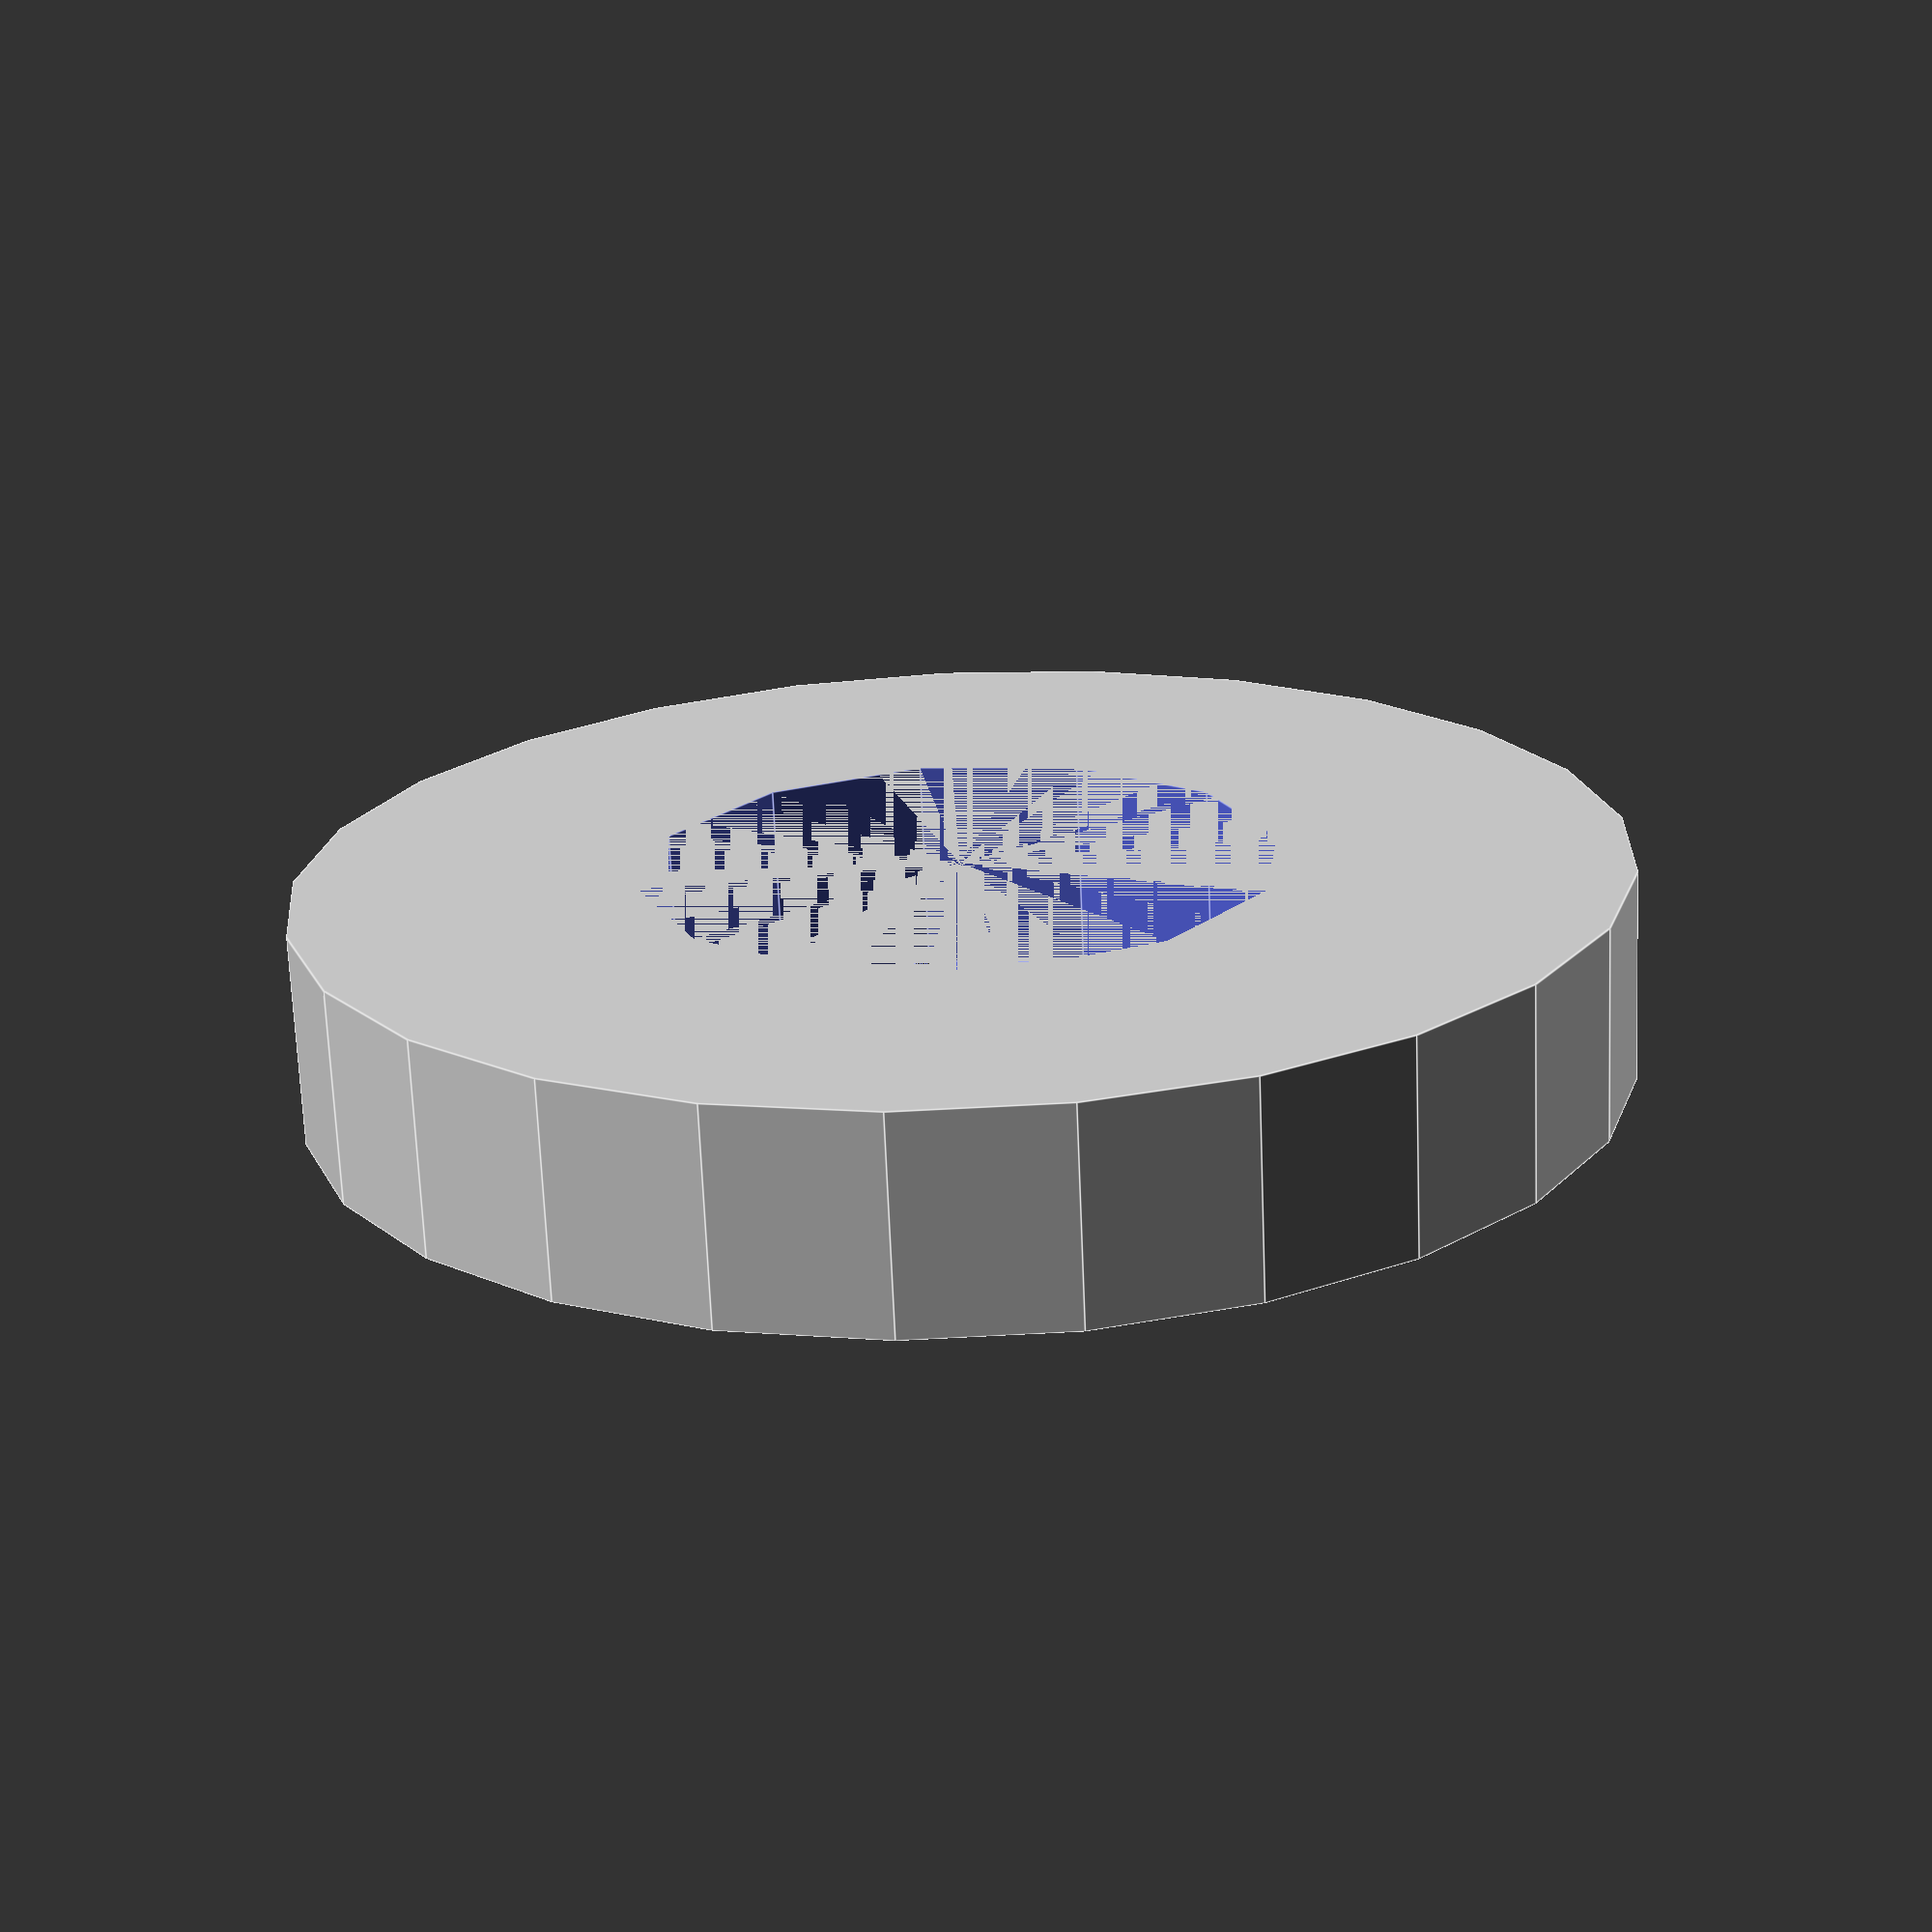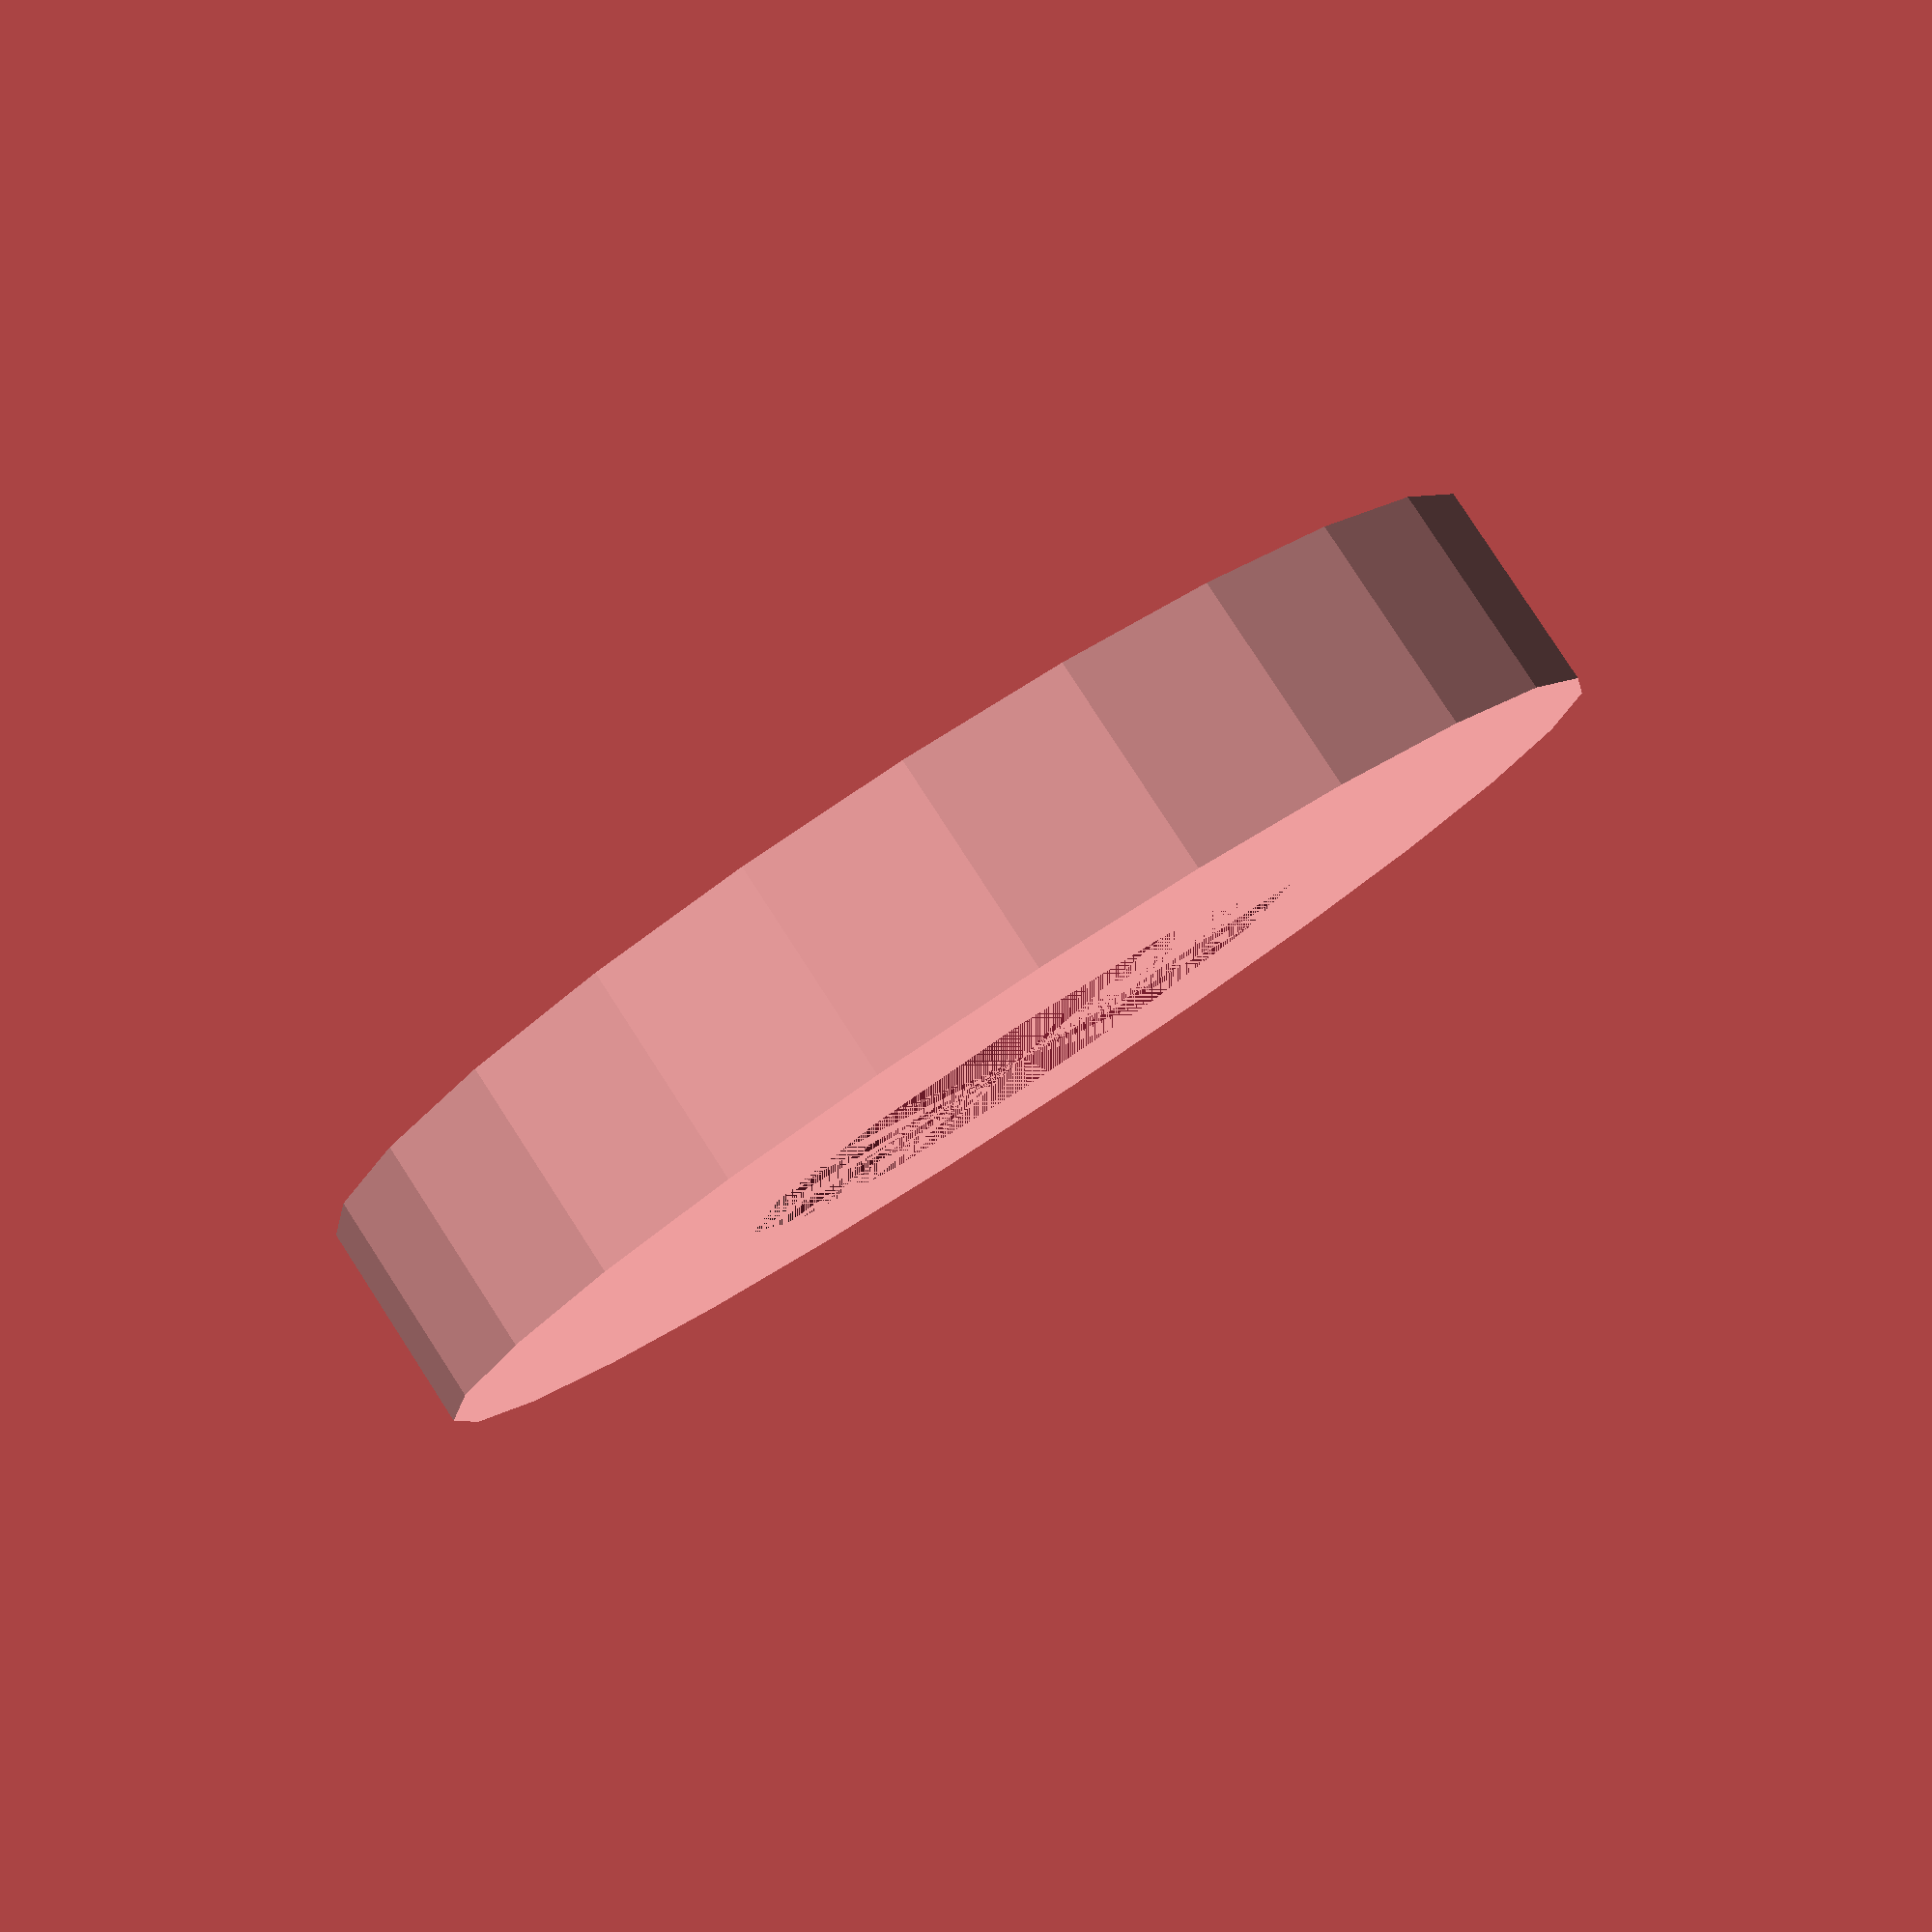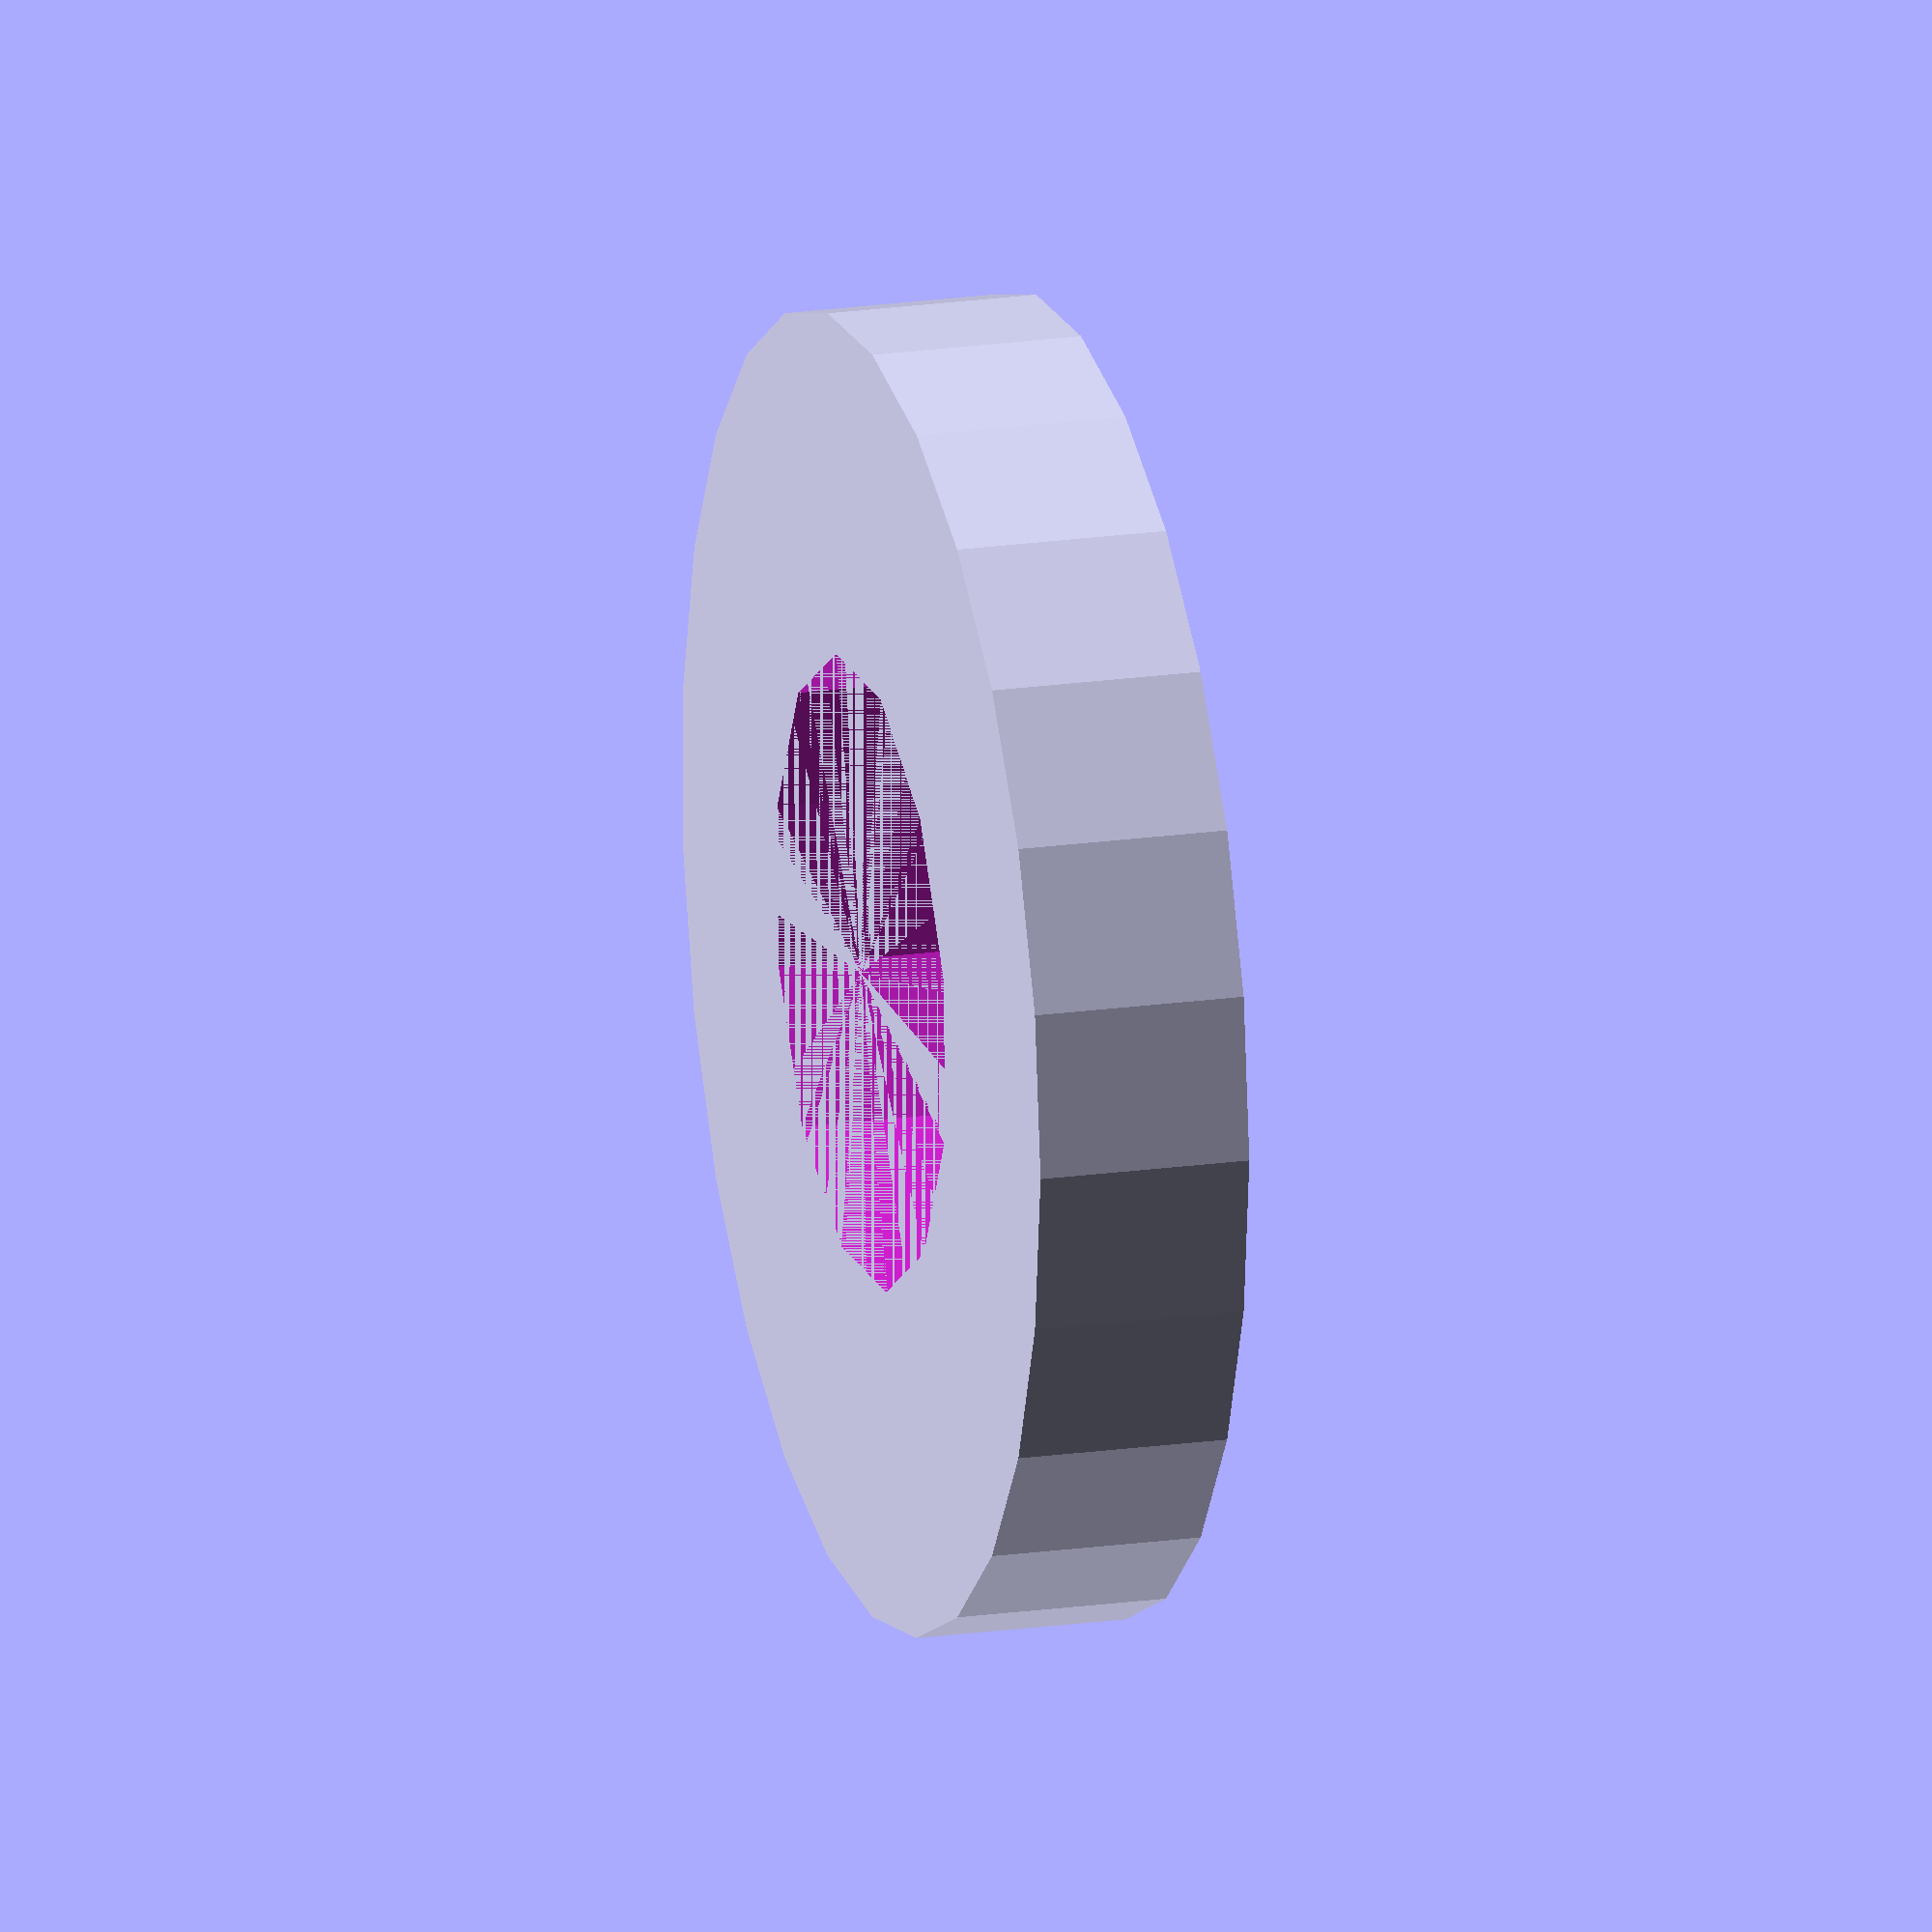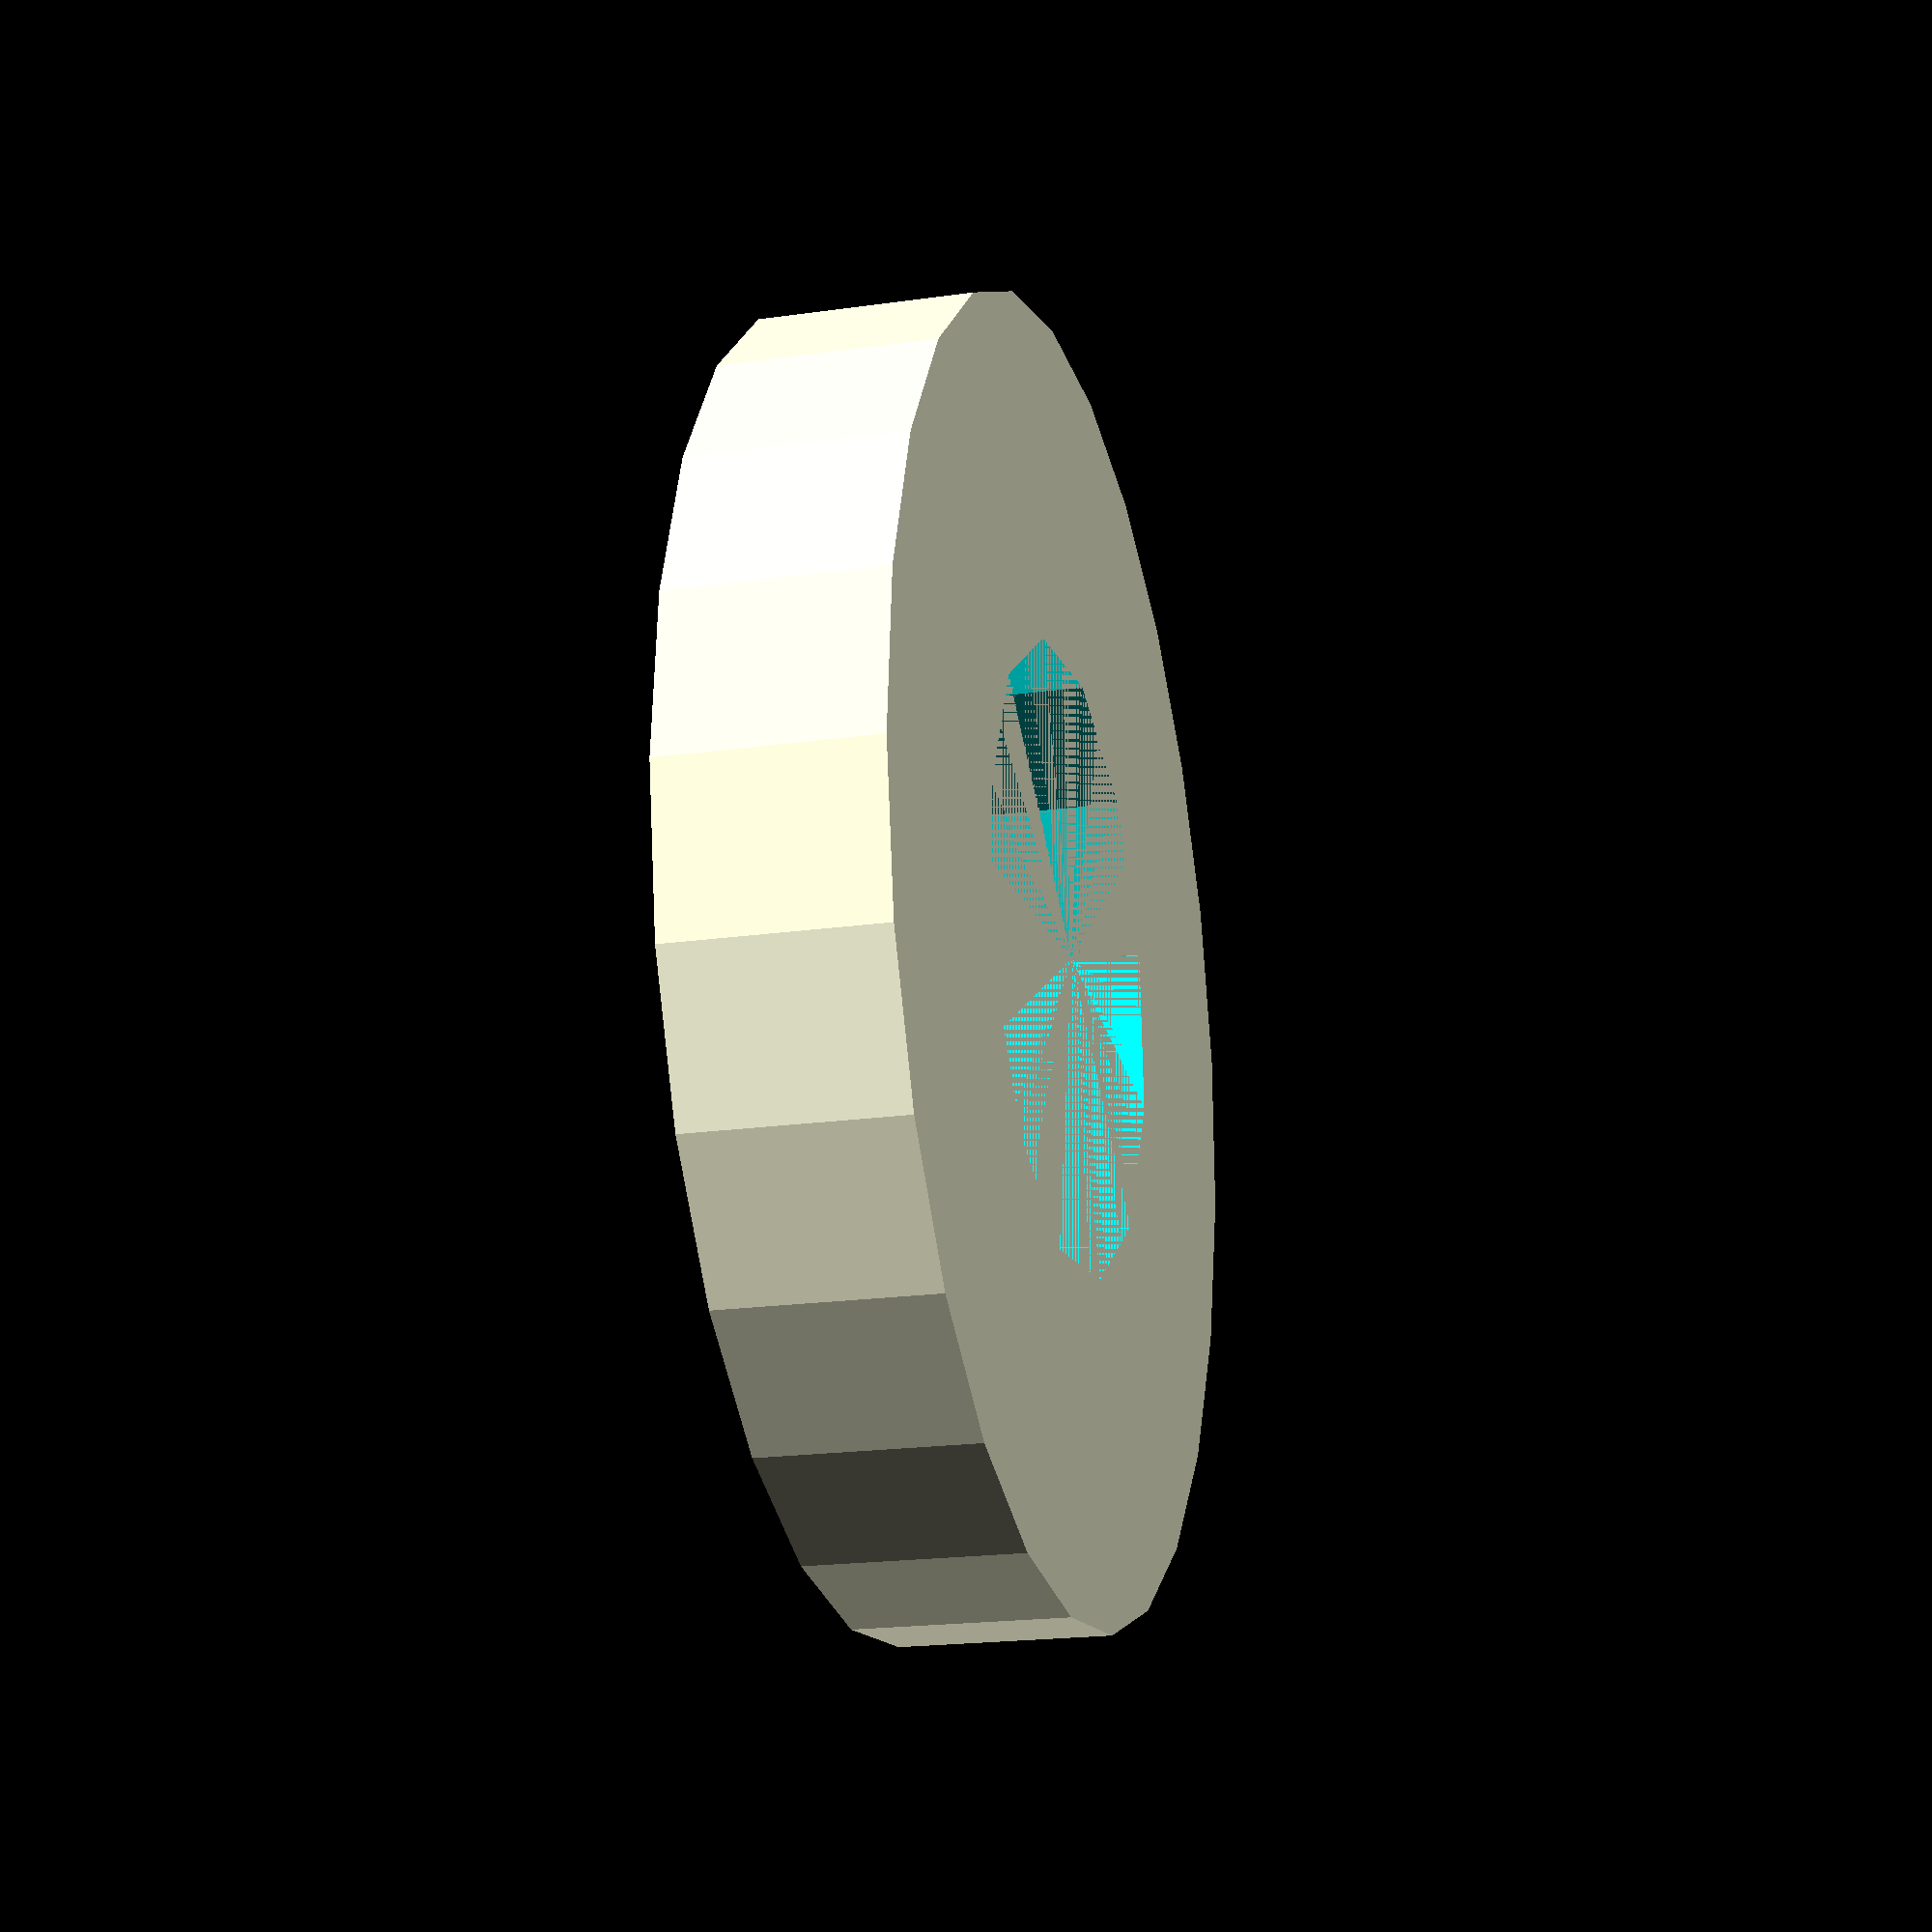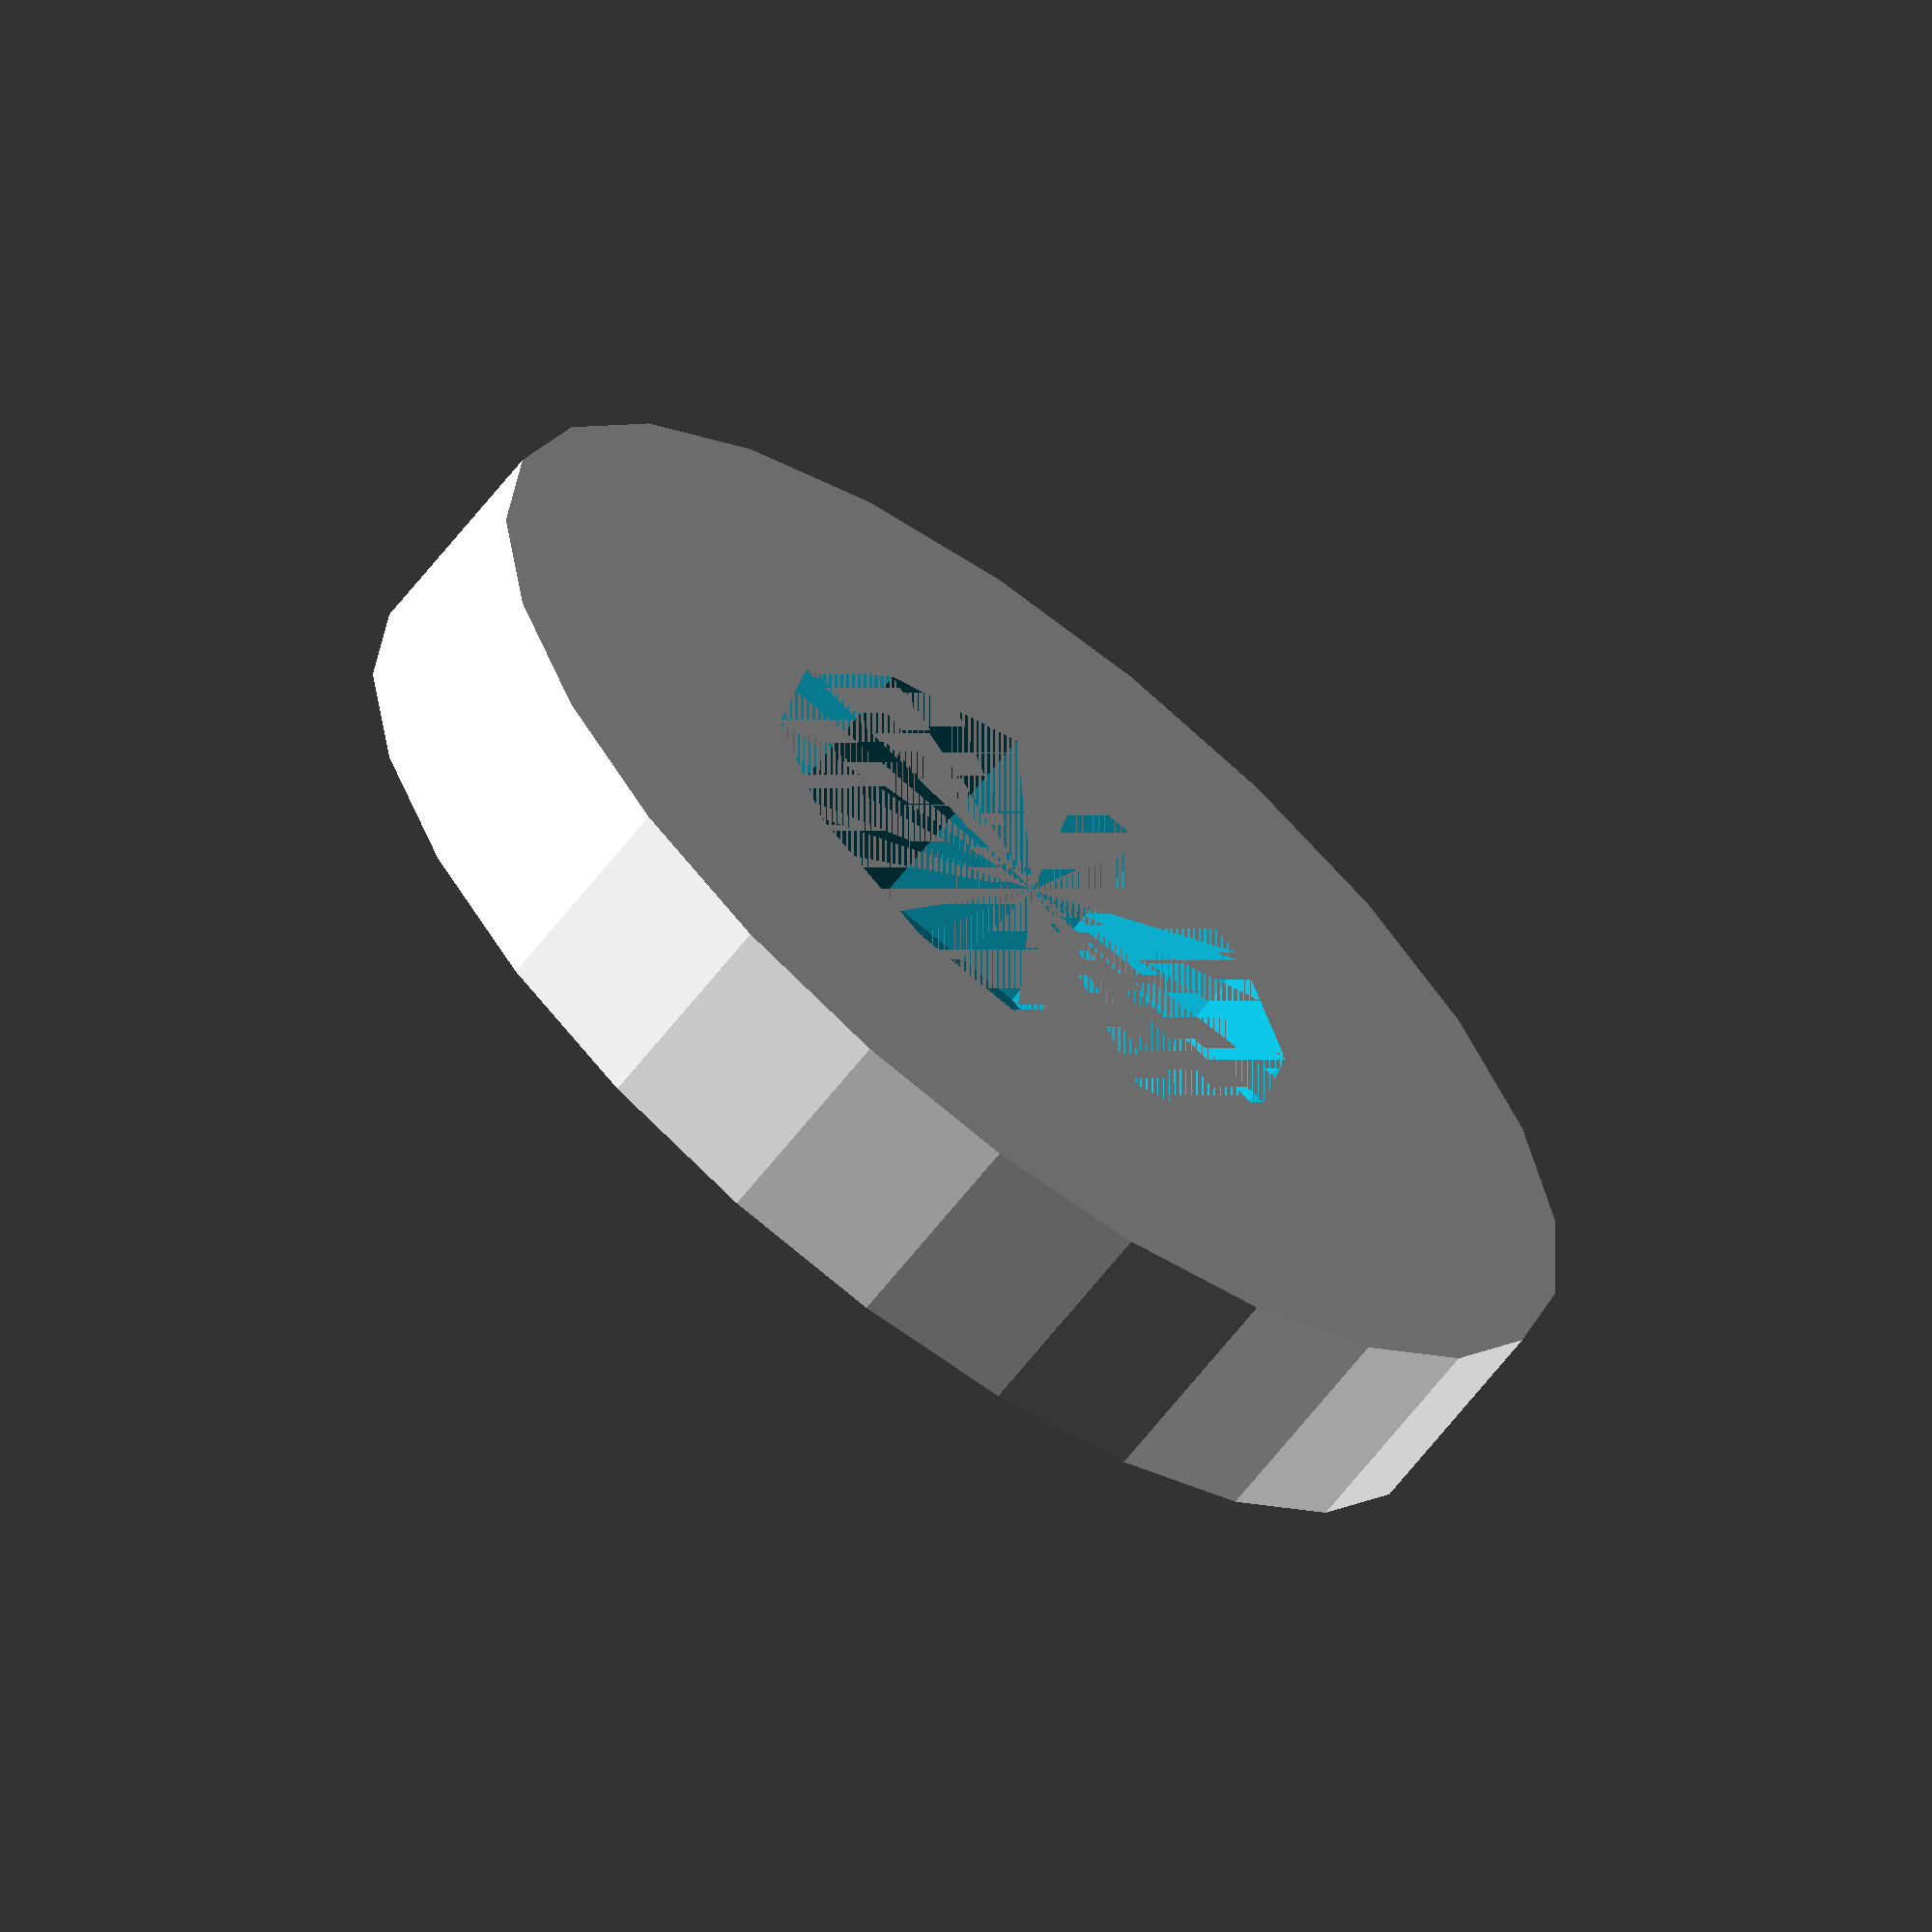
<openscad>

halfy = 10;
extra = 0;
theheight = 2.5;

difference(){
    translate([6,0+halfy,0]) cylinder(r=7.7+extra,h=theheight);
    translate([6,0+halfy,0]) cylinder(r=3.7+extra,h=theheight);
}
</openscad>
<views>
elev=70.1 azim=52.4 roll=2.4 proj=p view=edges
elev=97.4 azim=31.8 roll=33.0 proj=p view=wireframe
elev=161.3 azim=223.2 roll=105.6 proj=o view=wireframe
elev=19.5 azim=289.8 roll=105.1 proj=p view=solid
elev=244.5 azim=93.6 roll=37.9 proj=o view=solid
</views>
